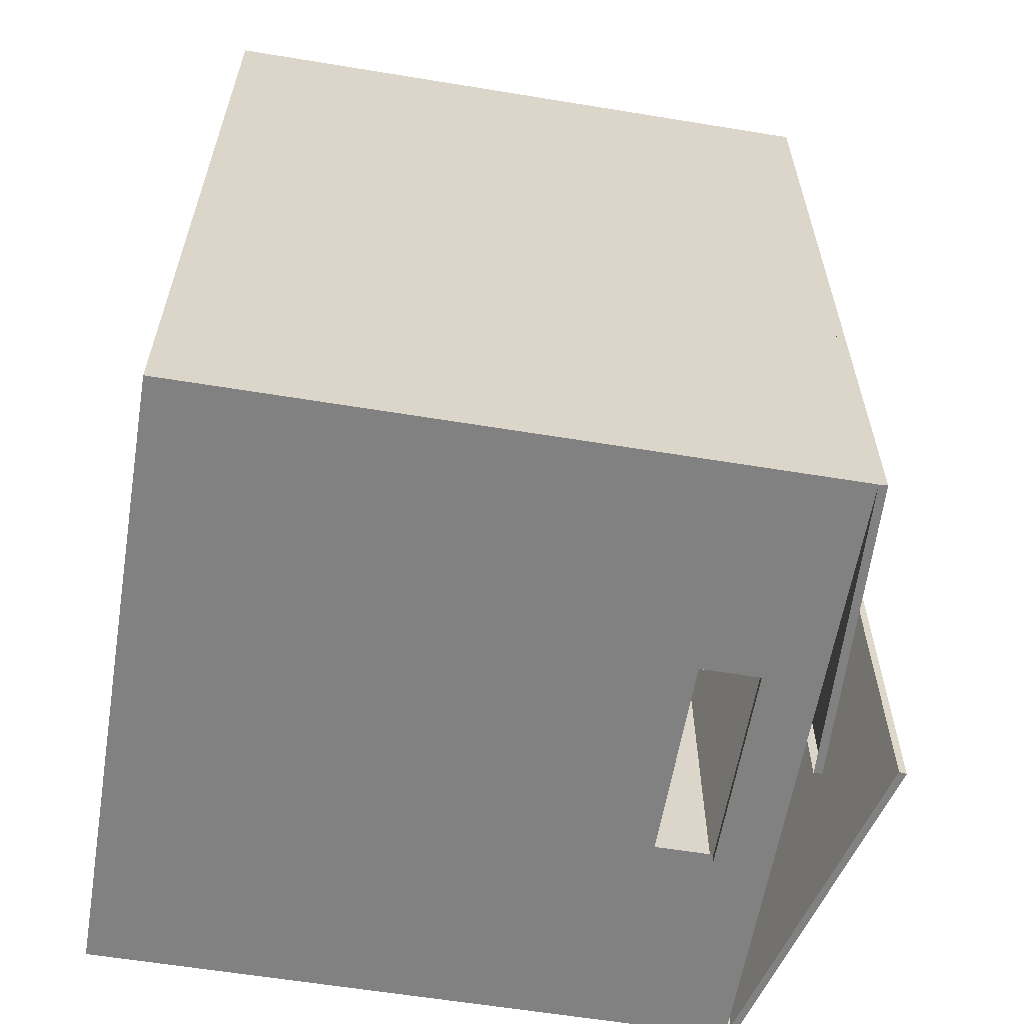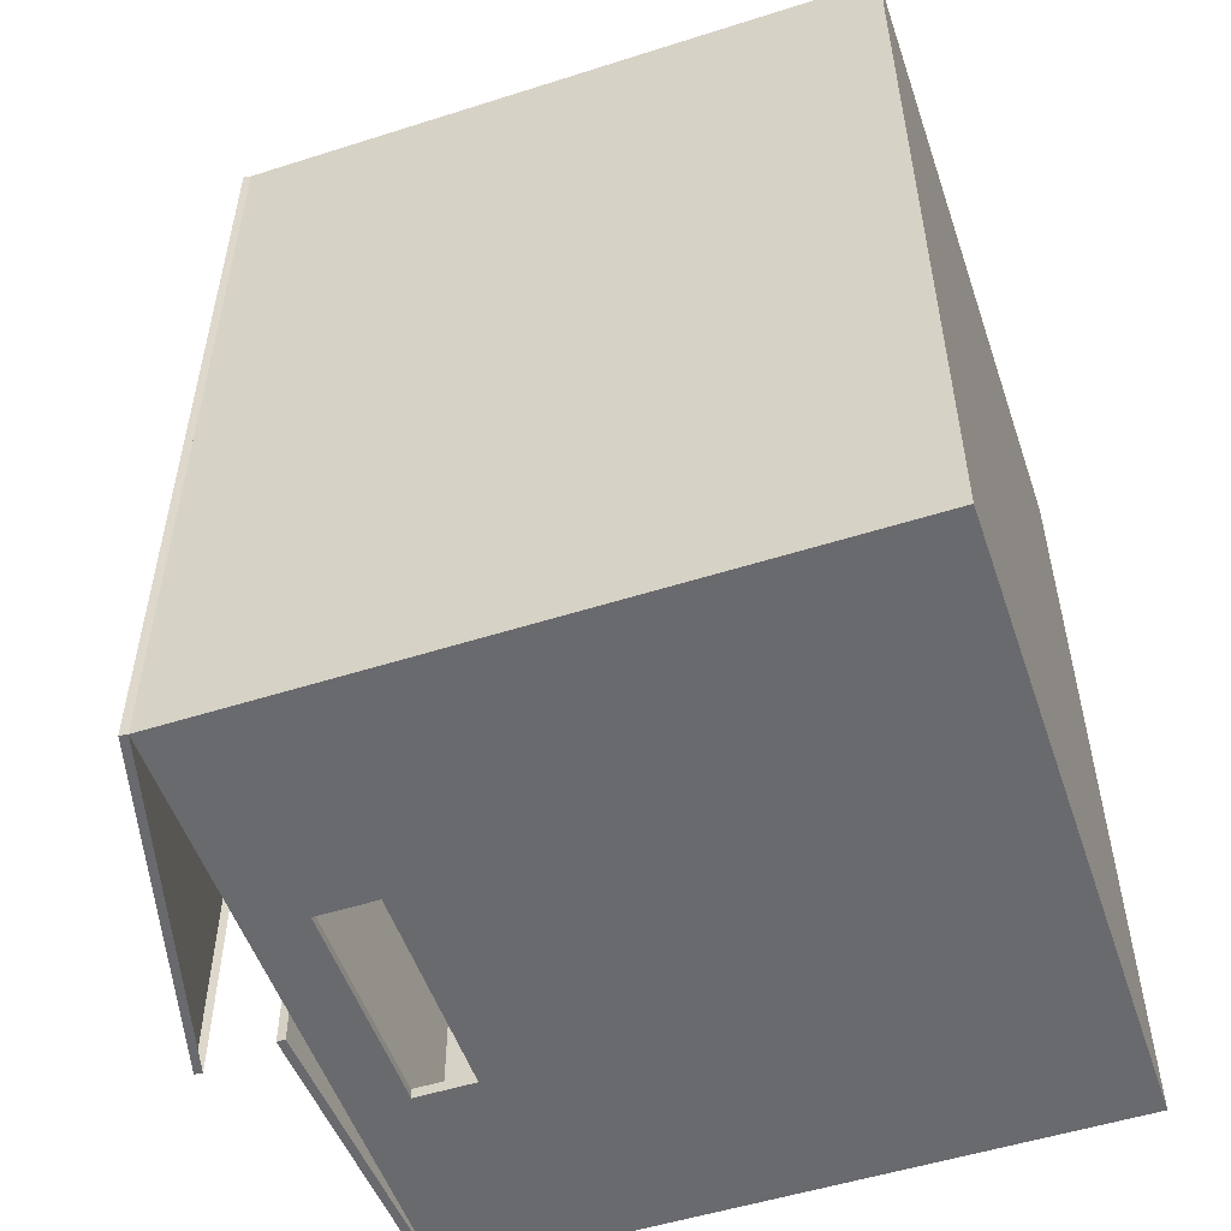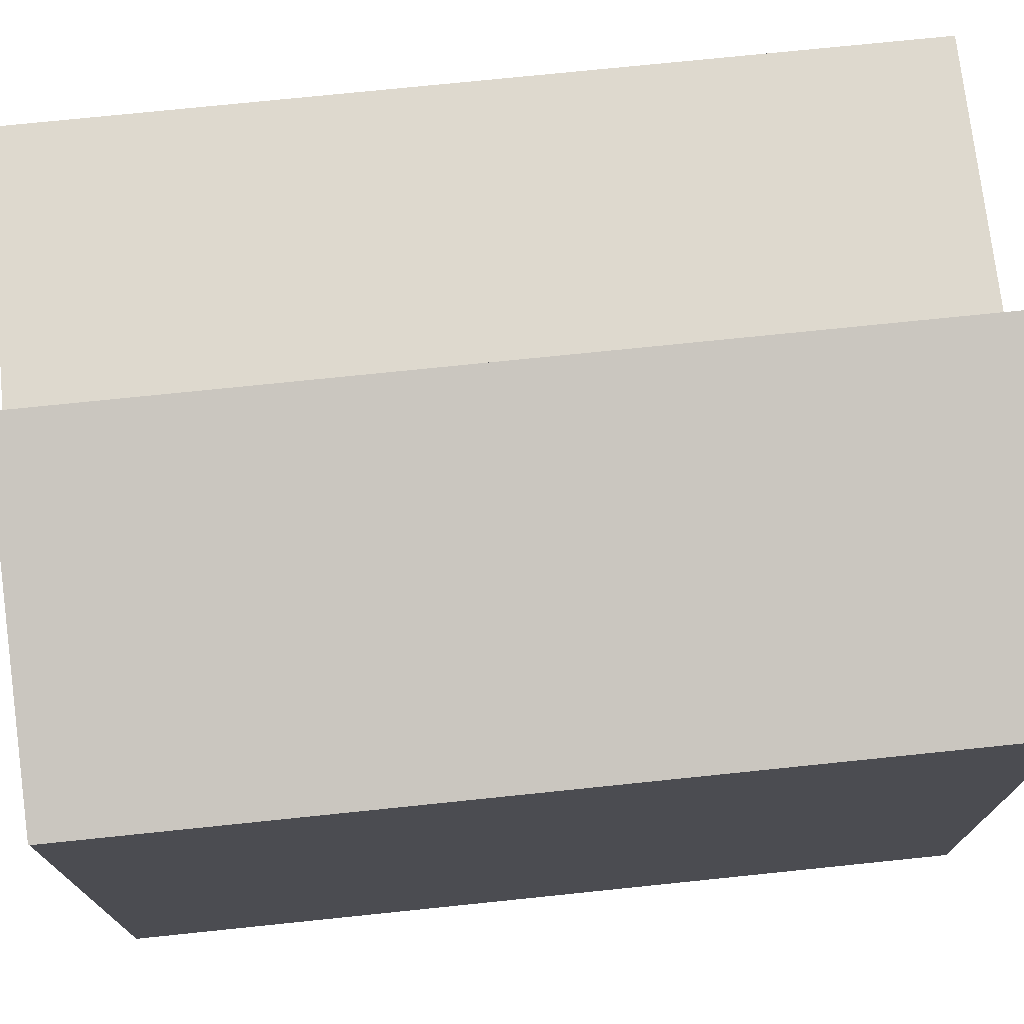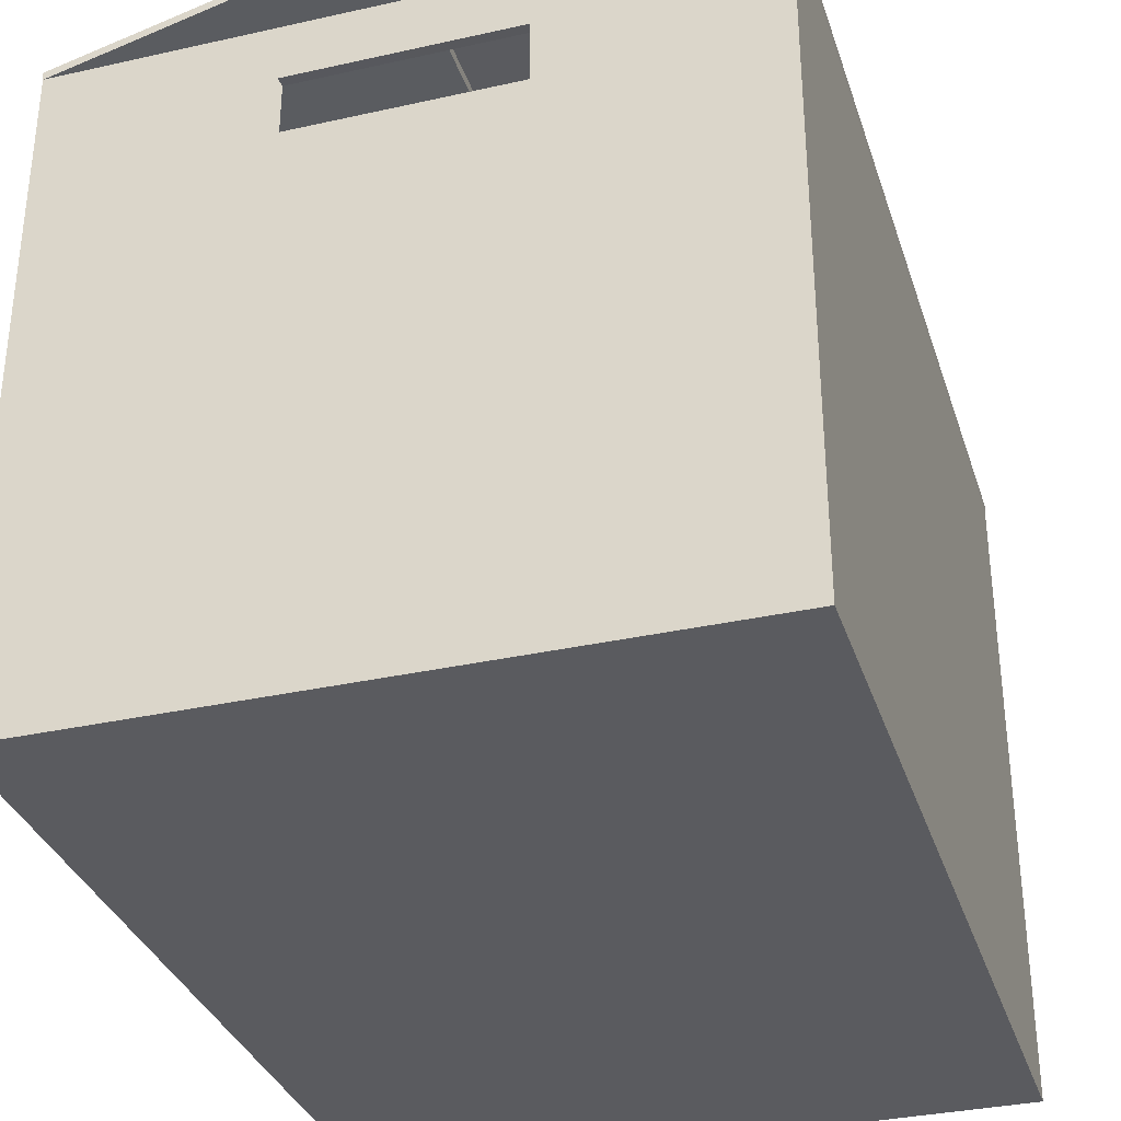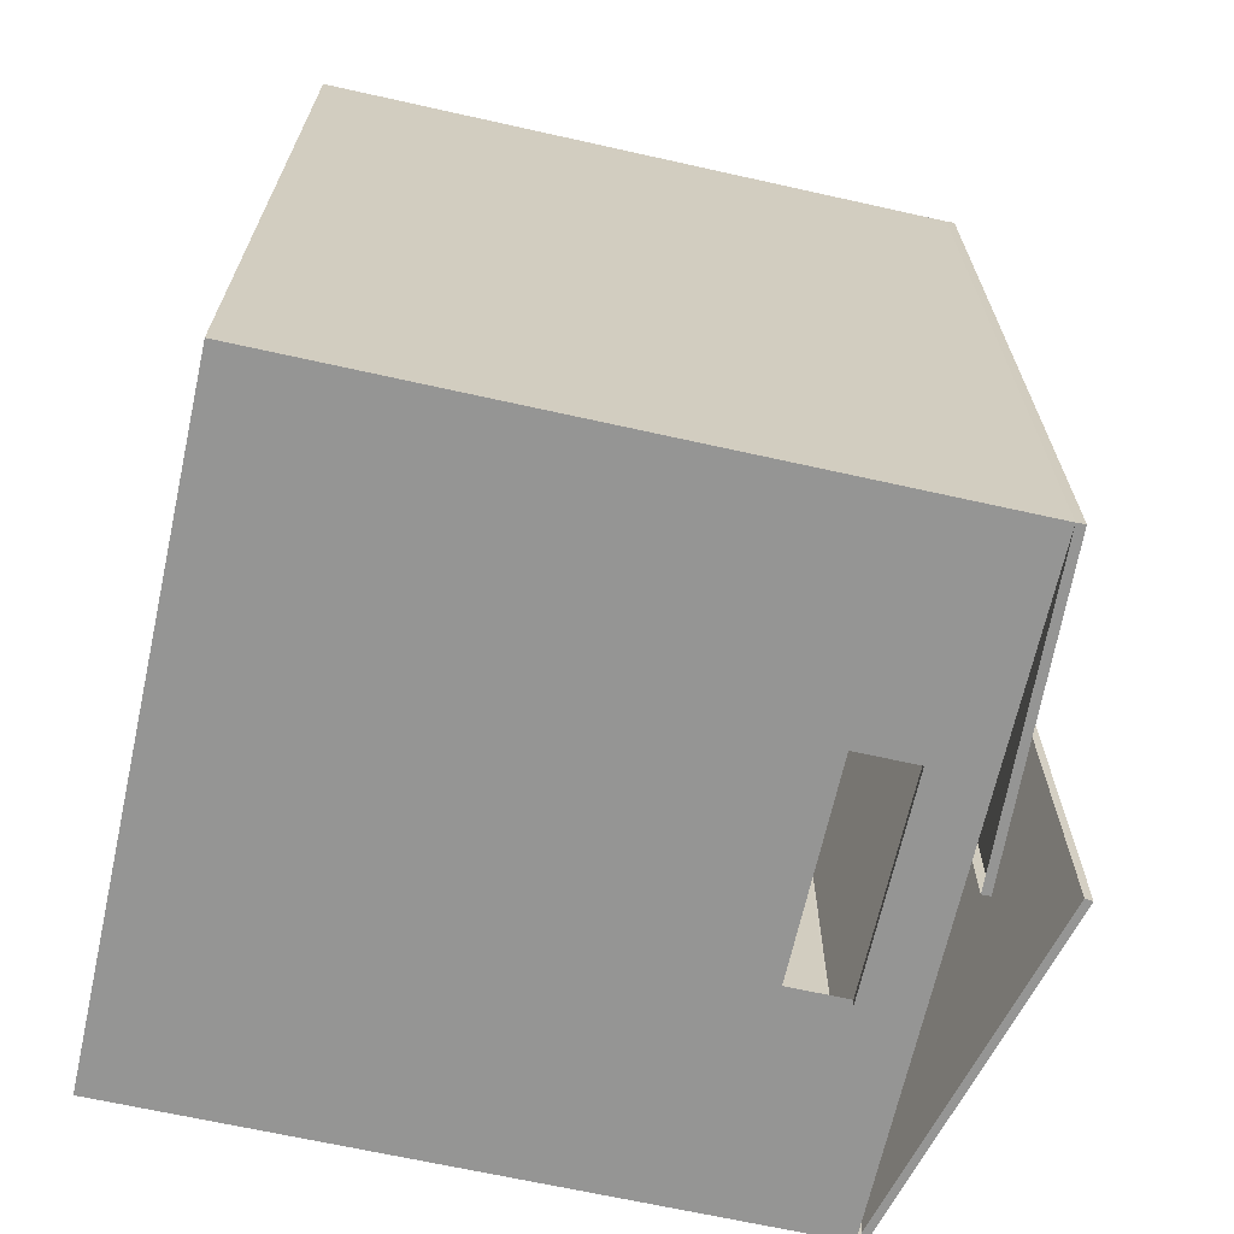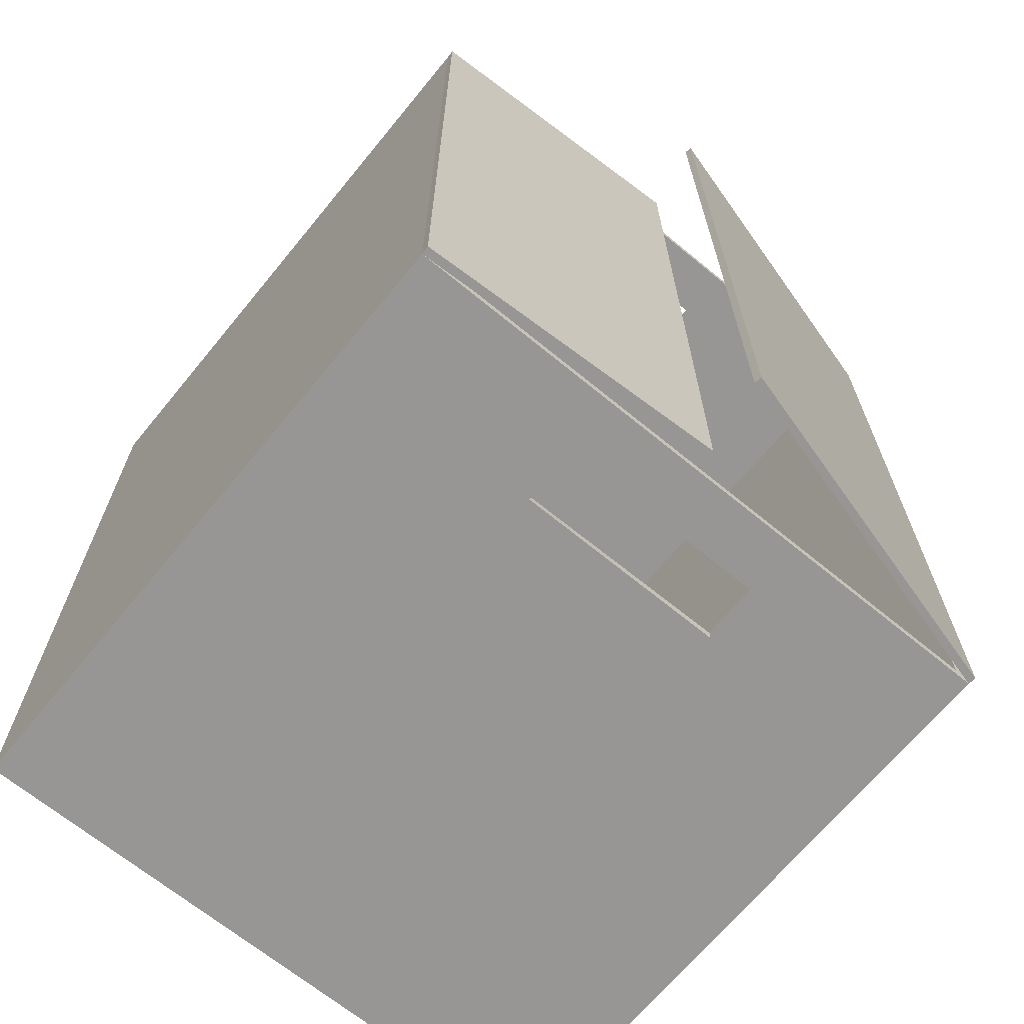
<metadata>
{"format":"obj","ext":"obj","renderer":"f3d","projection":"perspective","resolution":1024,"background":"white","views":[{"elev":-60.5,"azim":80.5,"up":"+Z"},{"elev":-53.0,"azim":-71.2,"up":"+Z"},{"elev":74.0,"azim":-95.9,"up":"+Y"},{"elev":-33.5,"azim":17.0,"up":"+Y"},{"elev":-67.4,"azim":77.4,"up":"+Z"},{"elev":-67.9,"azim":140.6,"up":"+Z"}]}
</metadata>
<code>
o Cube
v 0.3676 -0.007003 0.4968
v -0.3695 -0.007003 0.4968
v 0.3676 0.7301 0.4968
v -0.3695 0.7301 0.4968
v 0.1219 -0.007003 0.4968
v -0.1238 -0.007003 0.4968
v 0.1219 0.7301 0.4968
v -0.1238 0.7301 0.4968
v 0.3676 0.6649 0.4968
v -0.3695 0.6649 0.4968
v 0.1219 0.6649 0.4968
v -0.1238 0.6649 0.4968
v 0.1219 0.5972 0.4968
v -0.1238 0.5972 0.4968
v 0.3676 0.5972 0.4968
v -0.3695 0.5972 0.4968
v 0.06047 -0.007003 0.4968
v -0.000954 -0.007003 0.4968
v -0.06238 -0.007003 0.4968
v 0.06047 0.7301 0.4968
v -0.000954 0.7301 0.4968
v -0.06238 0.7301 0.4968
v -0.000954 0.6649 0.4968
v 0.3676 0.6975 0.4968
v -0.3695 0.6975 0.4968
v 0.1219 0.6975 0.4968
v -0.1238 0.6975 0.4968
v 0.06047 0.6975 0.4968
v -0.000954 0.6975 0.4968
v -0.06238 0.6975 0.4968
v 0.01109 0.7465 0.4968
v 0.02756 0.837 0.4968
v 0.3525 -0.007003 0.4968
v 0.3525 0.7301 0.4968
v 0.3525 0.6649 0.4968
v 0.3525 0.5972 0.4968
v 0.3525 0.6975 0.4968
v -0.3537 -0.007003 0.4968
v -0.3537 0.7301 0.4968
v -0.3537 0.6649 0.4968
v -0.3537 0.5972 0.4968
v -0.3537 0.6975 0.4968
v 0.1219 0.7301 0.4849
v -0.1238 0.7301 0.4849
v 0.06047 0.7301 0.4849
v -0.000954 0.7301 0.4849
v -0.06238 0.7301 0.4849
v 0.3525 0.7301 0.4849
v -0.3537 0.7301 0.4849
v 0.1219 0.1631 0.4849
v -0.1238 0.1631 0.4849
v 0.06047 0.1631 0.4849
v -0.06238 0.1631 0.4849
v 0.3525 0.1631 0.4849
v -0.3537 0.1631 0.4849
v 0.1219 0.5964 0.4849
v 0.3525 0.5964 0.4849
v -0.1238 0.5973 0.4849
v -0.3537 0.5973 0.4849
v 0.1219 0.666 0.4849
v 0.3525 0.666 0.4849
v -0.3537 0.6659 0.4849
v -0.1238 0.6659 0.4849
v 0.06047 0.666 0.4849
v -0.000954 0.6659 0.4849
v -0.06238 0.6659 0.4849
v -0.06238 0.6649 0.4968
v 0.06047 0.6649 0.4968
v -0.06238 0.597 0.4849
v -0.000954 0.5968 0.4849
v 0.06047 0.5966 0.4849
v -0.000954 0.1631 0.4849
v -0.06238 0.5972 0.4968
v -0.000954 0.5972 0.4968
v 0.06047 0.5972 0.4968
v -0.3708 0.739 0.4968
v 0.02623 0.8459 0.4968
v 0.368 0.7397 0.4968
v 0.01153 0.7561 0.4968
v 0.02756 0.837 0.2484
v -0.3708 0.739 0.2484
v 0.02623 0.8459 0.2484
v 0.3676 -0.007003 -0.4968
v -0.3695 -0.007003 -0.4968
v 0.3676 0.7301 -0.4968
v -0.3695 0.7301 -0.4968
v 0.3676 -0.007003 0
v -0.3695 -0.007003 0
v 0.3676 0.7301 0
v -0.3695 0.7301 0
v 0.1219 -0.007003 -0.4968
v -0.1238 -0.007003 -0.4968
v 0.1219 0.7301 -0.4968
v -0.1238 0.7301 -0.4968
v 0.1219 -0.007003 0
v -0.1238 -0.007003 0
v 0.3676 0.6649 -0.4968
v -0.3695 0.6649 -0.4968
v -0.3695 0.6649 0
v 0.3676 0.6649 0
v 0.1219 0.6649 -0.4968
v -0.1238 0.6649 -0.4968
v -0.3695 0.5972 0
v 0.3676 0.5972 0
v 0.1219 0.5972 -0.4968
v -0.1238 0.5972 -0.4968
v 0.3676 0.5972 -0.4968
v -0.3695 0.5972 -0.4968
v 0.06047 -0.007003 -0.4968
v -0.000954 -0.007003 -0.4968
v -0.06238 -0.007003 -0.4968
v 0.06047 0.7301 -0.4968
v -0.000954 0.7301 -0.4968
v -0.06238 0.7301 -0.4968
v 0.06047 -0.007003 0
v -0.000954 -0.007003 0
v -0.06238 -0.007003 0
v -0.000954 0.6649 -0.4968
v 0.3676 0.6975 -0.4968
v -0.3695 0.6975 -0.4968
v -0.3695 0.6975 0
v 0.3676 0.6975 0
v 0.1219 0.6975 -0.4968
v -0.1238 0.6975 -0.4968
v 0.06047 0.6975 -0.4968
v -0.000954 0.6975 -0.4968
v -0.06238 0.6975 -0.4968
v 0.01109 0.7465 -0.4968
v 0.02756 0.837 -0.4968
v 0.01109 0.7465 0
v 0.02756 0.837 0
v 0.3525 0.7301 0
v 0.3525 -0.007003 -0.4968
v 0.3525 0.7301 -0.4968
v 0.3525 -0.007003 0
v 0.3525 0.6649 -0.4968
v 0.3525 0.5972 -0.4968
v 0.3525 0.6975 -0.4968
v -0.3537 -0.007003 -0.4968
v -0.3537 0.7301 -0.4968
v -0.3537 -0.007003 0
v -0.3537 0.7301 0
v -0.3537 0.6649 -0.4968
v -0.3537 0.5972 -0.4968
v -0.3537 0.6975 -0.4968
v 0.1219 0.7301 -0.4849
v -0.1238 0.7301 -0.4849
v 0.06047 0.7301 -0.4849
v -0.000954 0.7301 -0.4849
v -0.06238 0.7301 -0.4849
v 0.3525 0.7301 -0.4849
v -0.3537 0.7301 -0.4849
v -0.3537 0.1631 0
v -0.1238 0.1631 0
v 0.06047 0.1631 0
v 0.1219 0.1631 0
v -0.06238 0.1631 0
v -0.000954 0.1631 0
v 0.3525 0.1631 0
v 0.1219 0.1631 -0.4849
v -0.1238 0.1631 -0.4849
v 0.06047 0.1631 -0.4849
v -0.06238 0.1631 -0.4849
v 0.3525 0.1631 -0.4849
v -0.3537 0.1631 -0.4849
v 0.1219 0.5964 -0.4849
v 0.3525 0.5964 0
v 0.3525 0.5964 -0.4849
v -0.1238 0.5973 -0.4849
v -0.3537 0.5973 0
v -0.3537 0.5973 -0.4849
v 0.1219 0.666 -0.4849
v 0.3525 0.666 0
v 0.3525 0.666 -0.4849
v -0.3537 0.6659 0
v -0.3537 0.6659 -0.4849
v -0.1238 0.6659 -0.4849
v 0.06047 0.666 -0.4849
v -0.000954 0.6659 -0.4849
v -0.06238 0.6659 -0.4849
v -0.06238 0.6649 -0.4968
v 0.06047 0.6649 -0.4968
v -0.06238 0.597 -0.4849
v -0.000954 0.5968 -0.4849
v 0.06047 0.5966 -0.4849
v -0.000954 0.1631 -0.4849
v -0.06238 0.5972 -0.4968
v -0.000954 0.5972 -0.4968
v 0.06047 0.5972 -0.4968
v -0.3708 0.739 -0.4968
v -0.3708 0.739 0
v 0.02623 0.8459 -0.4968
v 0.02623 0.8459 0
v 0.368 0.7397 0
v 0.368 0.7397 -0.4968
v 0.01153 0.7561 0
v 0.01153 0.7561 -0.4968
v 0.02756 0.837 -0.2484
v -0.3708 0.739 -0.2484
v 0.02623 0.8459 -0.2484
f 141 38 2 88
f 142 90 4 39 49
f 122 89 3 24
f 42 39 4 25
f 25 4 90 121
f 37 34 7 26
f 30 22 8 27
f 48 43 7 34
f 47 44 8 22
f 135 33 5 95
f 117 19 6 96
f 36 35 11 13
f 16 10 99 103
f 41 40 10 16
f 104 100 9 15
f 87 104 15 1
f 38 41 16 2
f 2 16 103 88
f 33 36 13 5
f 19 73 14 6
f 5 13 75 17
f 17 75 74 18
f 18 74 73 19
f 95 5 17 115
f 115 17 18 116
f 116 18 19 117
f 43 45 20 7
f 45 46 21 20
f 46 47 22 21
f 26 7 20 28
f 28 20 21 29
f 29 21 22 30
f 23 29 30 67
f 68 28 29 23
f 11 26 28 68
f 67 30 27 12
f 35 37 26 11
f 10 25 121 99
f 40 42 25 10
f 100 122 24 9
f 80 82 77 32
f 3 89 194 78
f 9 24 37 35
f 1 15 36 33
f 15 9 35 36
f 87 1 33 135
f 89 132 48 34 3
f 24 3 34 37
f 12 27 42 40
f 6 14 41 38
f 14 12 40 41
f 27 8 39 42
f 44 49 39 8
f 96 6 38 141
f 56 57 54 50
f 59 58 51 55
f 154 153 55 51
f 158 157 53 72
f 155 158 72 52
f 156 155 52 50
f 157 154 51 53
f 159 156 50 54
f 57 167 159 54
f 170 59 55 153
f 61 173 167 57
f 60 61 57 56
f 175 62 59 170
f 62 63 58 59
f 43 48 61 60
f 48 132 173 61
f 49 44 63 62
f 142 49 62 175
f 13 11 60 56
f 66 67 12 63
f 66 63 44 47
f 60 64 45 43
f 64 65 46 45
f 65 66 47 46
f 60 11 68 64
f 64 68 23 65
f 65 23 67 66
f 52 71 56 50
f 69 58 14 73
f 56 71 75 13
f 71 70 74 75
f 70 69 73 74
f 51 58 69 53
f 53 69 70 72
f 72 70 71 52
f 81 76 77 82
f 4 76 81 191 90
f 32 77 76 4
f 194 196 79 78
f 130 31 79 196
f 31 3 78 79
f 191 81 82 193
f 131 193 82 80
f 141 88 84 139
f 142 152 140 86 90
f 122 119 85 89
f 145 120 86 140
f 120 121 90 86
f 138 123 93 134
f 127 124 94 114
f 151 134 93 146
f 150 114 94 147
f 135 95 91 133
f 117 96 92 111
f 137 105 101 136
f 108 103 99 98
f 144 108 98 143
f 104 107 97 100
f 87 83 107 104
f 139 84 108 144
f 84 88 103 108
f 133 91 105 137
f 111 92 106 187
f 91 109 189 105
f 109 110 188 189
f 110 111 187 188
f 95 115 109 91
f 115 116 110 109
f 116 117 111 110
f 146 93 112 148
f 148 112 113 149
f 149 113 114 150
f 123 125 112 93
f 125 126 113 112
f 126 127 114 113
f 118 181 127 126
f 182 118 126 125
f 101 182 125 123
f 181 102 124 127
f 136 101 123 138
f 98 99 121 120
f 143 98 120 145
f 100 97 119 122
f 198 129 192 200
f 85 195 194 89
f 97 136 138 119
f 83 133 137 107
f 107 137 136 97
f 87 135 133 83
f 89 85 134 151 132
f 119 138 134 85
f 102 143 145 124
f 92 139 144 106
f 106 144 143 102
f 124 145 140 94
f 147 94 140 152
f 96 141 139 92
f 166 160 164 168
f 171 165 161 169
f 154 161 165 153
f 158 186 163 157
f 155 162 186 158
f 156 160 162 155
f 157 163 161 154
f 159 164 160 156
f 168 164 159 167
f 170 153 165 171
f 174 168 167 173
f 172 166 168 174
f 175 170 171 176
f 176 171 169 177
f 146 172 174 151
f 151 174 173 132
f 152 176 177 147
f 142 175 176 152
f 105 166 172 101
f 180 177 102 181
f 180 150 147 177
f 172 146 148 178
f 178 148 149 179
f 179 149 150 180
f 172 178 182 101
f 178 179 118 182
f 179 180 181 118
f 162 160 166 185
f 183 187 106 169
f 166 105 189 185
f 185 189 188 184
f 184 188 187 183
f 161 163 183 169
f 163 186 184 183
f 186 162 185 184
f 199 200 192 190
f 86 90 191 199 190
f 129 86 190 192
f 194 195 197 196
f 130 196 197 128
f 128 197 195 85
f 191 193 200 199
f 131 198 200 193

</code>
